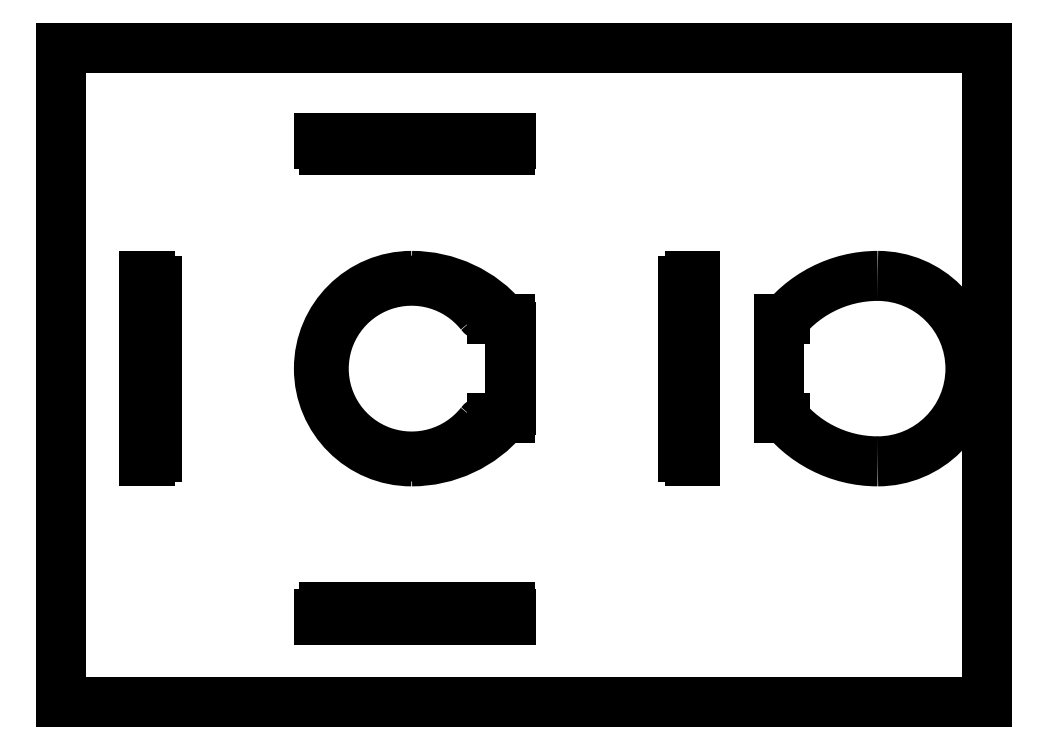
<metadata>
{"format":"dxf","ext":"dxf","renderer":"ezdxf+matplotlib","layout":"modelspace","background":"white","min_lineweight":24,"dpi":150}
</metadata>
<code>
0
SECTION
2
ENTITIES
0
LINE
8
0
10
0
20
0
11
0
21
210
0
LINE
8
0
10
0
20
0
11
297
21
0
0
LINE
8
0
10
0
20
210
11
297
21
210
0
LINE
8
0
10
297
20
0
11
297
21
210
0
LINE
8
0
10
138.3
20
91.24
11
144
21
91.24
0
LINE
8
0
10
144
20
122.8
11
138.3
21
122.8
0
LINE
8
0
10
144
20
91.24
11
144
21
122.8
0
LINE
8
0
10
144.2
20
120.4
11
144.2
21
93.64
0
LINE
8
0
10
201.6
20
77.29
11
203.5
21
77.29
0
LINE
8
02___PRT_ALL_AXES
10
199.5
20
78.84
11
201.6
21
78.84
0
LINE
8
0
10
199.5
20
89.38
11
201.6
21
89.38
0
LINE
8
0
10
199.5
20
91.24
11
201.6
21
91.24
0
LINE
8
0
10
203.5
20
93.64
11
201.6
21
93.64
0
LINE
8
0
10
199.5
20
78.84
11
199.5
21
135.2
0
LINE
8
0
10
201.6
20
77.29
11
201.6
21
136.8
0
LINE
8
0
10
203.5
20
136.8
11
203.5
21
77.29
0
LINE
8
0
10
203.5
20
120.4
11
201.6
21
120.4
0
LINE
8
0
10
199.5
20
122.8
11
201.6
21
122.8
0
LINE
8
0
10
201.6
20
124.7
11
199.5
21
124.7
0
LINE
8
02___PRT_ALL_AXES
10
199.5
20
135.2
11
201.6
21
135.2
0
LINE
8
0
10
201.6
20
136.8
11
203.5
21
136.8
0
LINE
8
0
10
28.46
20
77.29
11
26.56
21
77.29
0
LINE
8
02___PRT_ALL_AXES
10
30.56
20
78.84
11
28.46
21
78.84
0
LINE
8
0
10
26.56
20
77.29
11
26.56
21
136.8
0
LINE
8
0
10
28.46
20
136.8
11
28.46
21
77.29
0
LINE
8
0
10
30.56
20
135.2
11
30.56
21
78.84
0
LINE
8
02___PRT_ALL_AXES
10
30.56
20
135.2
11
28.46
21
135.2
0
LINE
8
0
10
28.46
20
136.8
11
26.56
21
136.8
0
LINE
8
02___PRT_ALL_AXES
10
82.66
20
179.1
11
82.66
21
181
0
LINE
8
02___PRT_ALL_AXES
10
84.21
20
177
11
84.21
21
179.1
0
LINE
8
0
10
112.4
20
179.1
11
112.4
21
181
0
LINE
8
0
10
144
20
177
11
84.21
21
177
0
LINE
8
0
10
82.66
20
179.1
11
144.2
21
179.1
0
LINE
8
0
10
82.66
20
181
11
144.2
21
181
0
LINE
8
0
10
134.4
20
179.1
11
134.4
21
177
0
LINE
8
0
10
138.3
20
179.1
11
138.3
21
177
0
LINE
8
0
10
144
20
177
11
144
21
179.1
0
LINE
8
0
10
144.2
20
181
11
144.2
21
179.1
0
LINE
8
02___PRT_ALL_AXES
10
82.66
20
28.35
11
82.66
21
26.45
0
LINE
8
02___PRT_ALL_AXES
10
84.21
20
30.45
11
84.21
21
28.35
0
LINE
8
0
10
144.2
20
26.45
11
82.66
21
26.45
0
LINE
8
0
10
82.66
20
28.35
11
144.2
21
28.35
0
LINE
8
0
10
112.4
20
28.35
11
112.4
21
26.45
0
LINE
8
0
10
84.21
20
30.45
11
144
21
30.45
0
LINE
8
0
10
134.4
20
30.45
11
134.4
21
28.35
0
LINE
8
0
10
138.3
20
30.45
11
138.3
21
28.35
0
LINE
8
0
10
144
20
30.45
11
144
21
28.35
0
LINE
8
0
10
144.2
20
26.45
11
144.2
21
28.35
0
LINE
8
0
10
230.2
20
120.4
11
230.2
21
93.64
0
LINE
8
0
10
230.3
20
91.24
11
230.3
21
93.43
0
LINE
8
0
10
230.3
20
120.7
11
230.3
21
122.8
0
LINE
8
0
10
232
20
91.24
11
230.3
21
91.24
0
LINE
8
0
10
230.3
20
122.8
11
232
21
122.8
0
ARC
8
0
10
112.4
20
97.79
40
39
50
39.97
51
90
0
ARC
8
0
10
112.4
20
116.3
40
39
50
270
51
320
0
ARC
8
0
10
112.4
20
116.3
40
39
50
324.1
51
324.5
0
ARC
8
0
10
112.4
20
97.79
40
39
50
35.51
51
35.88
0
ARC
8
0
10
112.4
20
107
40
29.75
50
90
51
270
0
ARC
8
0
10
112.4
20
107
40
28.2
50
38.79
51
321.2
0
ARC
8
0
10
138.3
20
127.8
40
5
50
218.8
51
270
0
ARC
8
0
10
138.3
20
86.24
40
5
50
90
51
141.2
0
ARC
8
0
10
261.9
20
116.3
40
39
50
215.5
51
270
0
ARC
8
0
10
261.9
20
97.79
40
39
50
90
51
144.5
0
ARC
8
0
10
261.9
20
107
40
29.75
50
270
51
90
0
ENDSEC
0
EOF

</code>
